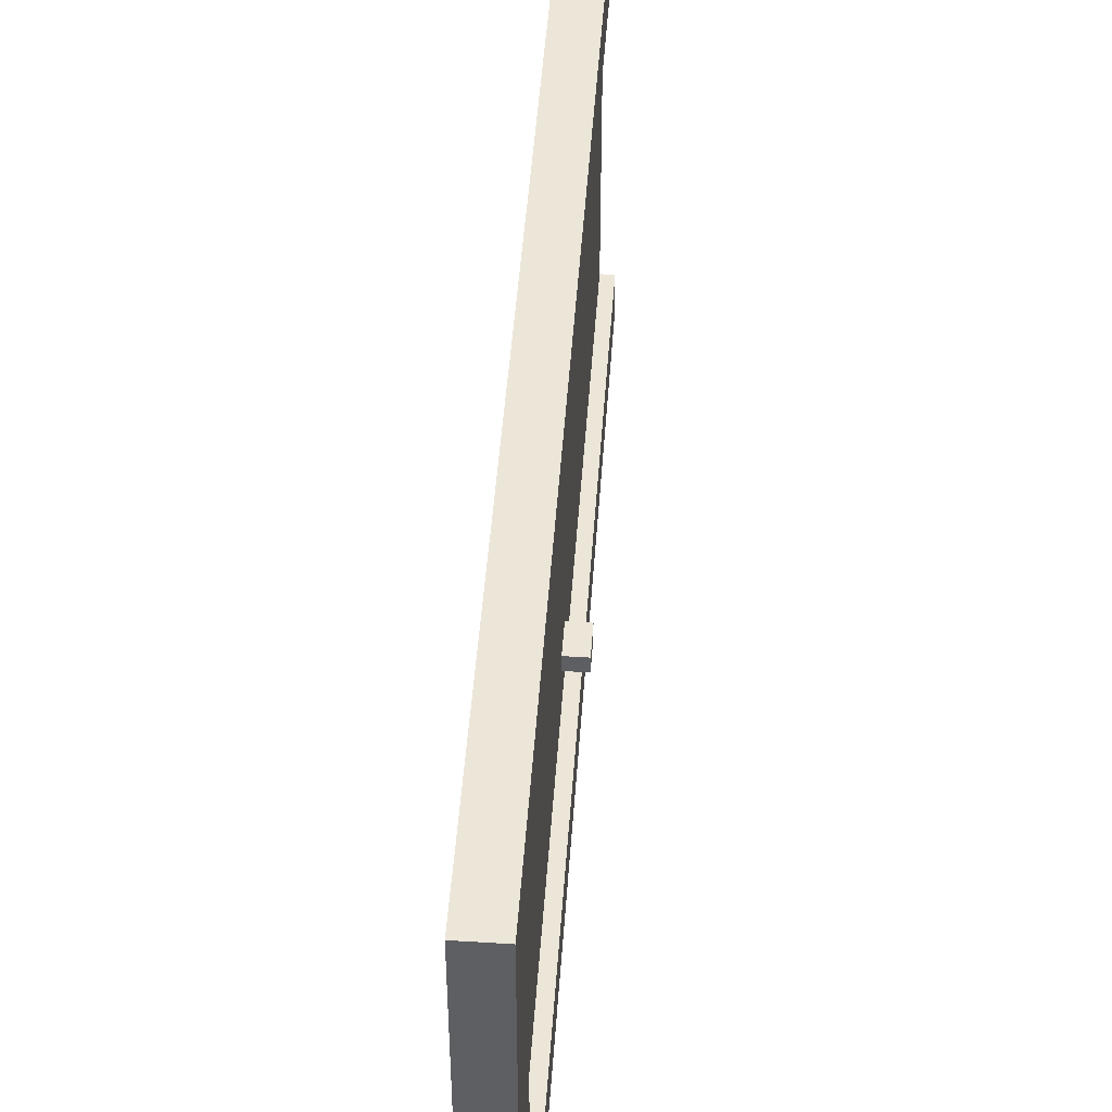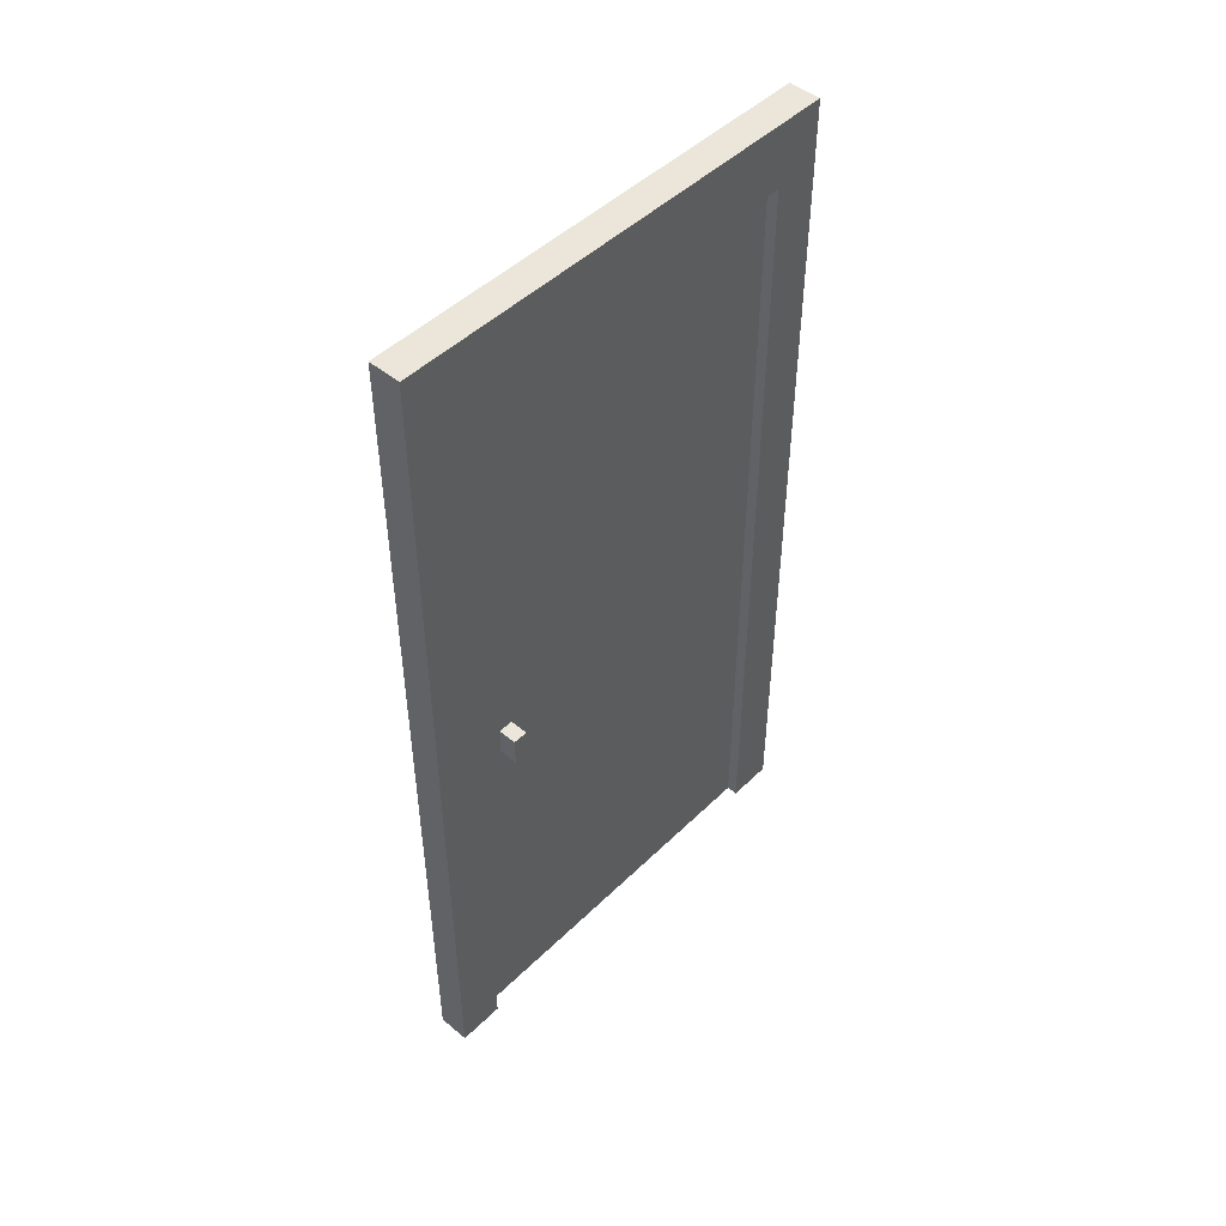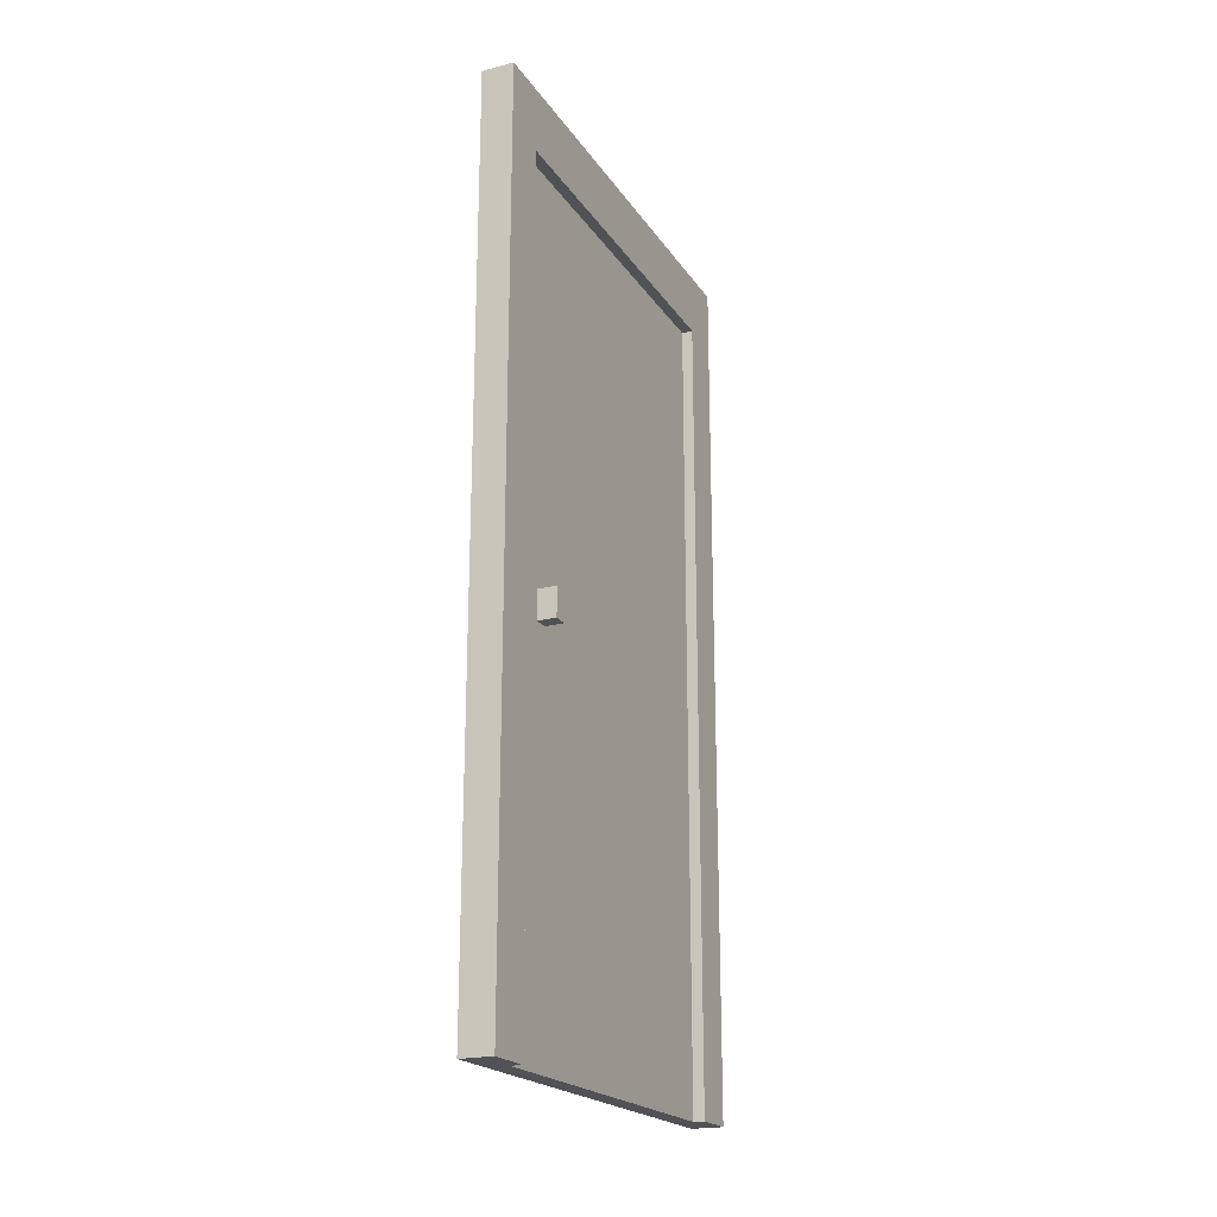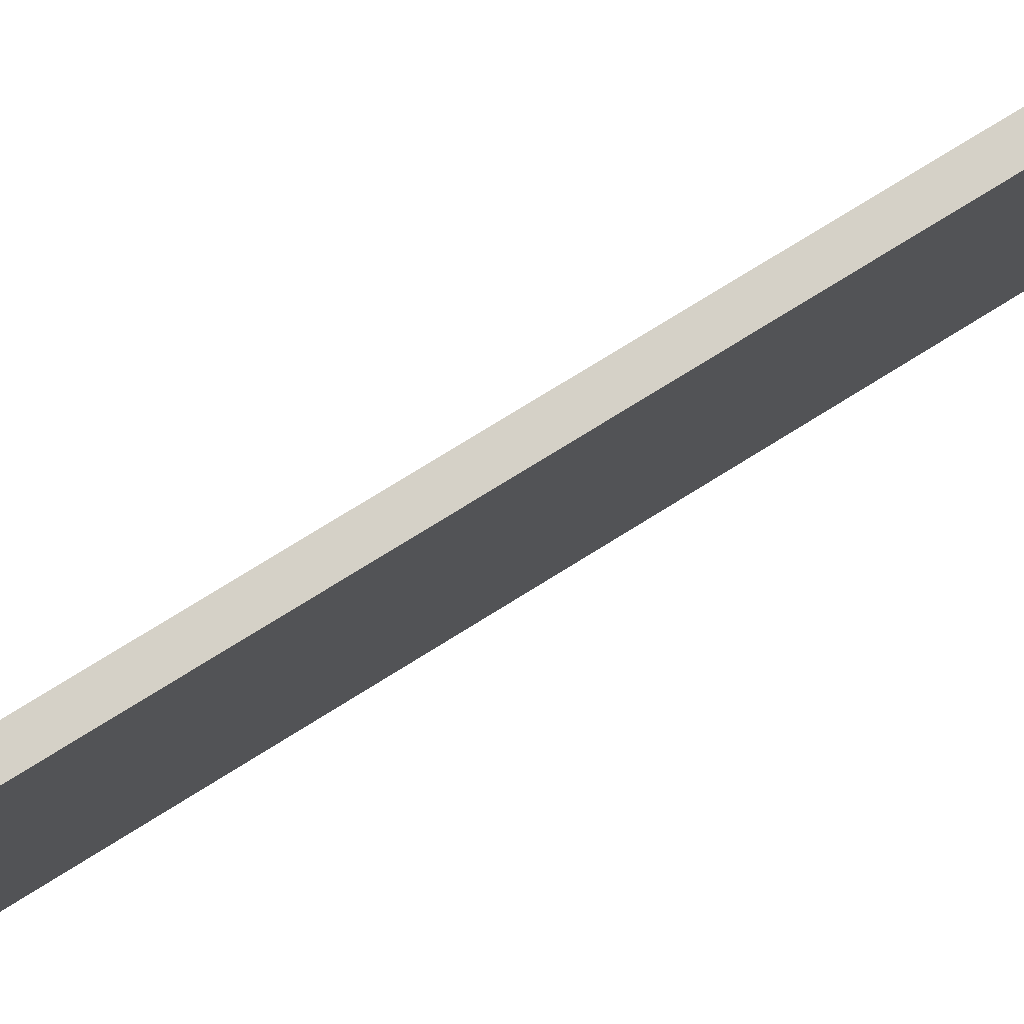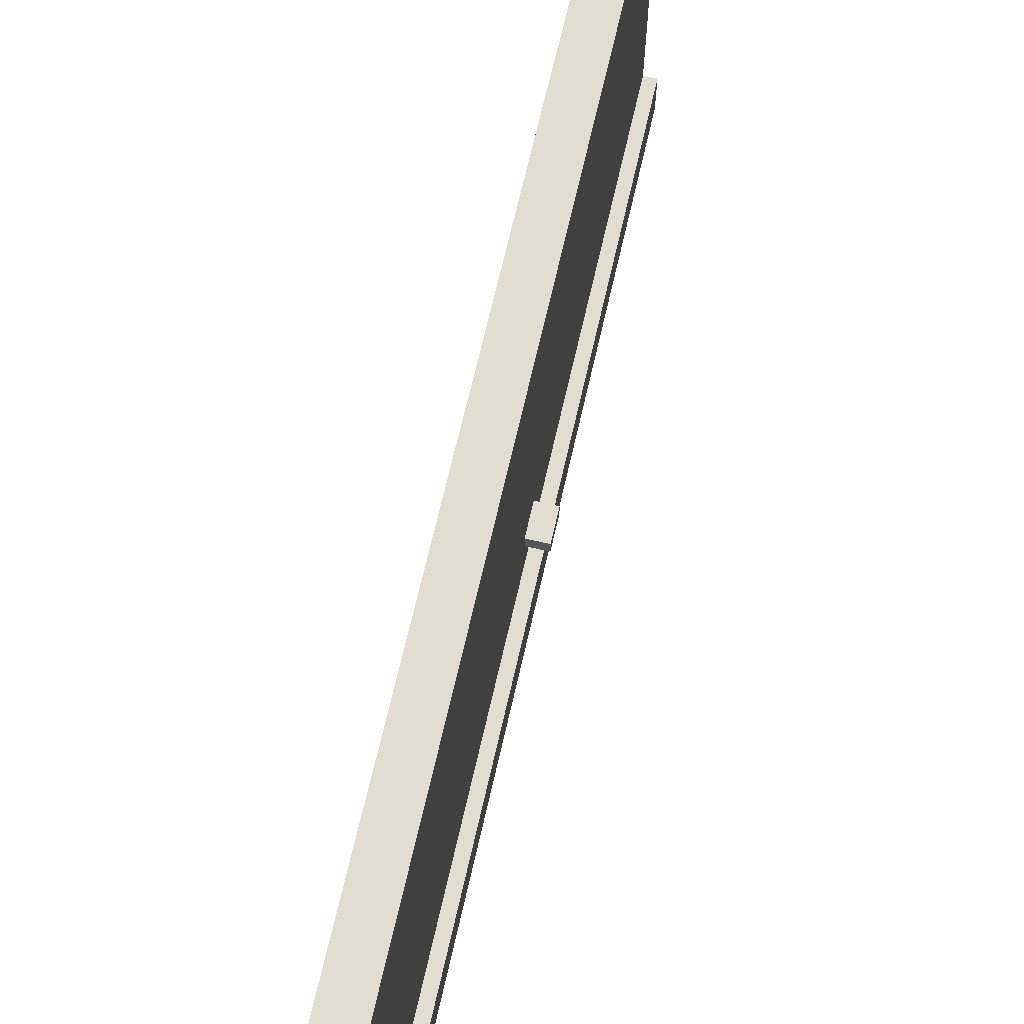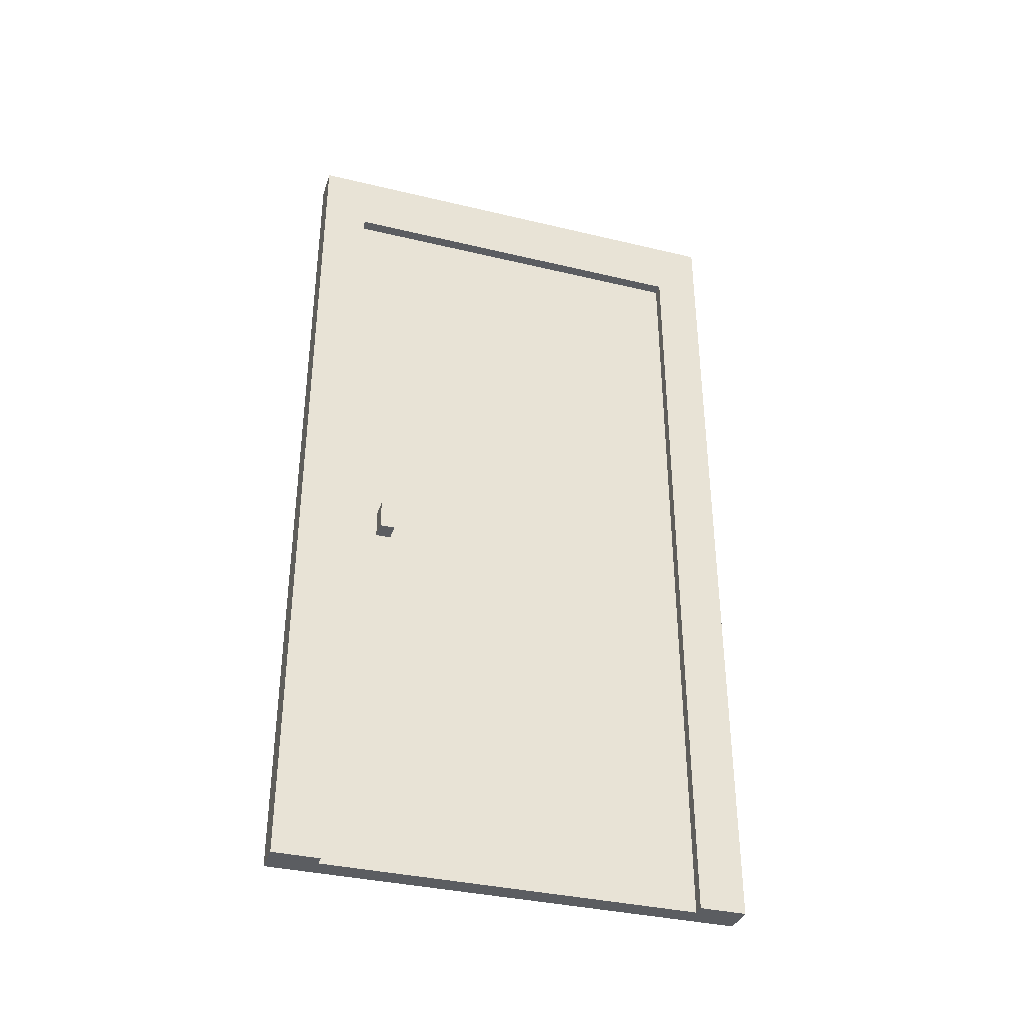
<metadata>
{"format":"obj","ext":"obj","renderer":"f3d","projection":"perspective","resolution":1024,"background":"white","views":[{"elev":48.6,"azim":-176.0,"up":"+Z"},{"elev":47.9,"azim":-137.3,"up":"+Y"},{"elev":-20.8,"azim":-155.7,"up":"+Y"},{"elev":79.6,"azim":58.5,"up":"+Z"},{"elev":68.6,"azim":-167.1,"up":"+Z"},{"elev":-36.0,"azim":-107.4,"up":"+Y"}]}
</metadata>
<code>
g default
v 11.98 0 3.593
v 11.98 0 9
v 11.98 10.19 9
v 11.98 10.19 3.593
v 11.74 10.19 9
v 11.74 10.19 3.593
v 11.74 0 3.593
v 11.74 0 9
v 11.98 0 4.134
v 11.98 10.19 4.134
v 11.74 10.19 4.134
v 11.74 0 4.134
v 11.98 0 8.459
v 11.98 10.19 8.459
v 11.74 10.19 8.459
v 11.74 0 8.459
v 11.98 9.444 9
v 11.98 9.444 8.459
v 11.98 9.444 4.134
v 11.98 9.444 3.593
v 11.74 9.444 3.593
v 11.74 9.444 4.134
v 11.74 9.444 8.459
v 11.74 9.444 9
v 11.61 10.19 9
v 11.61 10.19 8.459
v 11.61 9.444 8.459
v 11.61 9.444 9
v 11.61 9.444 4.134
v 11.61 10.19 4.134
v 11.61 9.444 3.593
v 11.61 10.19 3.593
v 11.61 0 4.134
v 11.61 0 3.593
v 11.61 0 8.459
v 11.61 0 9
v 11.98 4.364 8.459
v 11.98 4.364 9
v 11.74 4.364 9
v 11.61 4.364 9
v 11.61 4.364 8.459
v 11.74 4.364 8.459
v 11.74 4.364 4.134
v 11.61 4.364 4.134
v 11.61 4.364 3.593
v 11.74 4.364 3.593
v 11.98 4.364 3.593
v 11.98 4.364 4.134
v 11.98 4.699 9
v 11.98 4.699 8.459
v 11.98 4.699 4.134
v 11.98 4.699 3.593
v 11.74 4.699 3.593
v 11.61 4.699 3.593
v 11.61 4.699 4.134
v 11.74 4.699 4.134
v 11.74 4.699 8.459
v 11.61 4.699 8.459
v 11.61 4.699 9
v 11.74 4.699 9
v 11.98 0 4.567
v 11.98 4.364 4.567
v 11.98 4.699 4.567
v 11.98 9.444 4.567
v 11.98 10.19 4.567
v 11.74 10.19 4.567
v 11.61 10.19 4.567
v 11.61 9.444 4.567
v 11.74 9.444 4.567
v 11.74 4.699 4.567
v 11.74 4.364 4.567
v 11.74 0 4.567
v 11.98 0 4.74
v 11.98 4.364 4.74
v 11.98 4.699 4.74
v 11.98 9.444 4.74
v 11.98 10.19 4.74
v 11.74 10.19 4.74
v 11.61 10.19 4.74
v 11.61 9.444 4.74
v 11.74 9.444 4.74
v 11.74 4.699 4.74
v 11.74 4.364 4.74
v 11.74 0 4.74
v 11.52 4.699 4.567
v 11.52 4.364 4.567
v 11.52 4.364 4.74
v 11.52 4.699 4.74
g polySurface2 pPlane1
f 25 26 28
f 28 26 27
f 3 14 5
f 5 14 15
f 4 20 6
f 6 20 21
f 16 13 8
f 8 13 2
f 24 17 5
f 5 17 3
f 3 17 14
f 14 17 18
f 10 19 4
f 4 19 20
f 11 10 6
f 6 10 4
f 31 29 32
f 32 29 30
f 1 9 7
f 7 9 12
f 77 14 76
f 76 14 18
f 15 14 78
f 78 14 77
f 27 26 80
f 80 26 79
f 73 13 84
f 84 13 16
f 37 38 13
f 13 38 2
f 37 13 74
f 74 13 73
f 47 48 1
f 1 48 9
f 46 47 7
f 7 47 1
f 33 44 34
f 34 44 45
f 84 16 83
f 83 16 42
f 40 41 36
f 36 41 35
f 2 38 8
f 8 38 39
f 5 15 25
f 25 15 26
f 24 5 28
f 28 5 25
f 27 80 23
f 23 80 81
f 11 6 30
f 30 6 32
f 6 21 32
f 32 21 31
f 79 26 78
f 78 26 15
f 12 43 33
f 33 43 44
f 45 46 34
f 34 46 7
f 7 12 34
f 34 12 33
f 41 42 35
f 35 42 16
f 16 8 35
f 35 8 36
f 8 39 36
f 36 39 40
f 76 18 75
f 75 18 50
f 18 17 50
f 50 17 49
f 60 49 24
f 24 49 17
f 59 60 28
f 28 60 24
f 28 27 59
f 59 27 58
f 23 57 27
f 27 57 58
f 57 23 82
f 82 23 81
f 55 56 29
f 29 56 22
f 54 55 31
f 31 55 29
f 21 53 31
f 31 53 54
f 21 20 53
f 53 20 52
f 20 19 52
f 52 19 51
f 50 49 37
f 37 49 38
f 50 37 75
f 75 37 74
f 52 51 47
f 47 51 48
f 53 52 46
f 46 52 47
f 54 53 45
f 45 53 46
f 45 44 54
f 54 44 55
f 44 43 55
f 55 43 56
f 83 42 82
f 82 42 57
f 58 57 41
f 41 57 42
f 59 58 40
f 40 58 41
f 40 39 59
f 59 39 60
f 39 38 60
f 60 38 49
f 48 62 9
f 9 62 61
f 51 63 48
f 48 63 62
f 19 64 51
f 51 64 63
f 65 64 10
f 10 64 19
f 66 65 11
f 11 65 10
f 67 66 30
f 30 66 11
f 29 68 30
f 30 68 67
f 22 69 29
f 29 69 68
f 56 70 22
f 22 70 69
f 43 71 56
f 56 71 70
f 72 71 12
f 12 71 43
f 12 9 72
f 72 9 61
f 61 62 73
f 73 62 74
f 62 63 74
f 74 63 75
f 63 64 75
f 75 64 76
f 77 76 65
f 65 76 64
f 78 77 66
f 66 77 65
f 79 78 67
f 67 78 66
f 67 68 79
f 79 68 80
f 68 69 80
f 80 69 81
f 69 70 81
f 81 70 82
f 85 86 88
f 88 86 87
f 84 83 72
f 72 83 71
f 72 61 84
f 84 61 73
f 70 71 85
f 85 71 86
f 71 83 86
f 86 83 87
f 83 82 87
f 87 82 88
f 82 70 88
f 88 70 85

</code>
